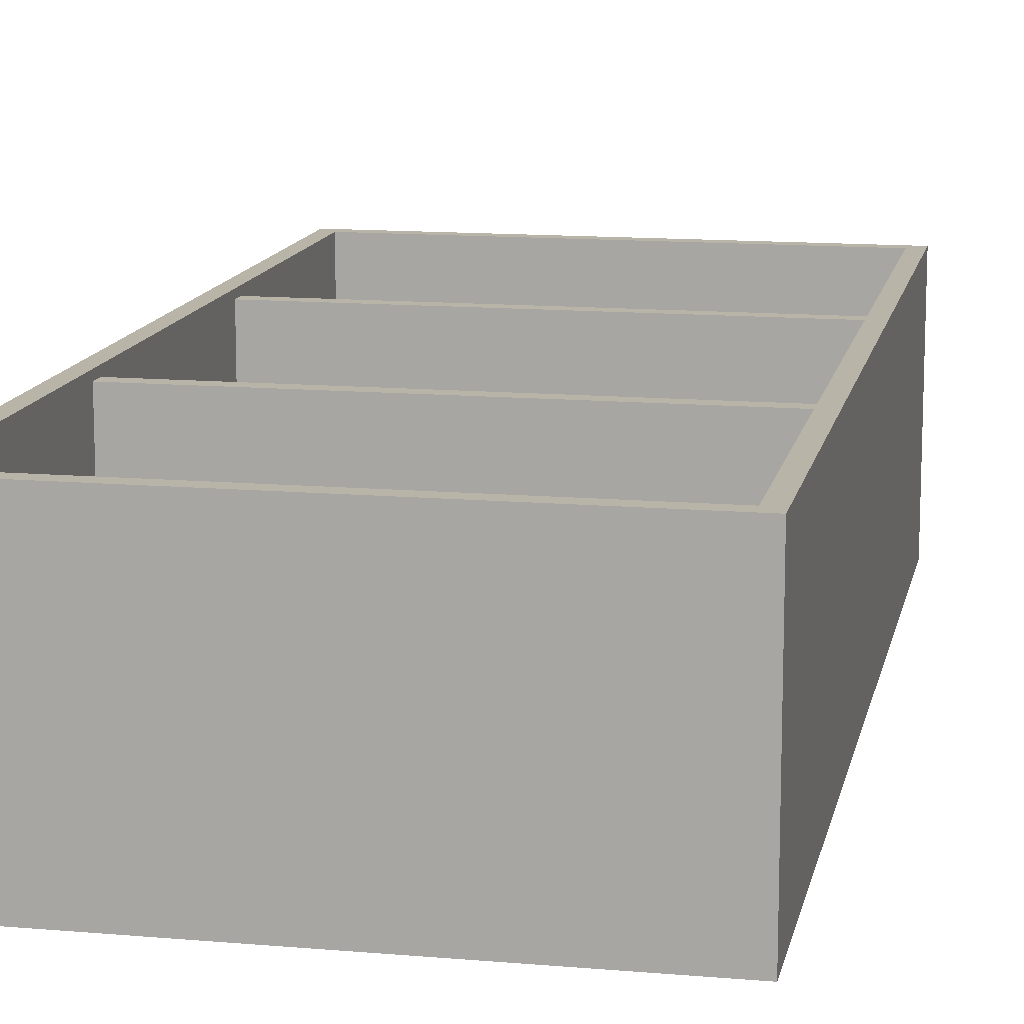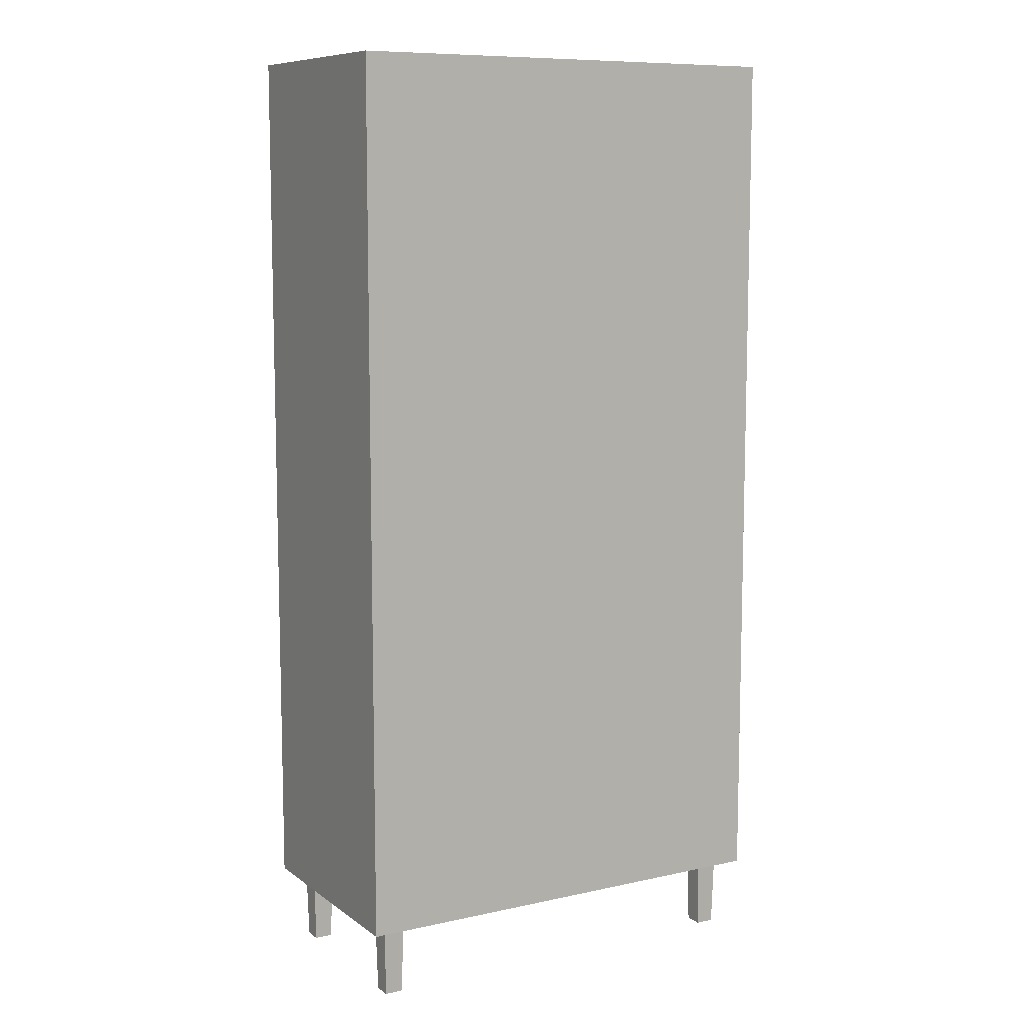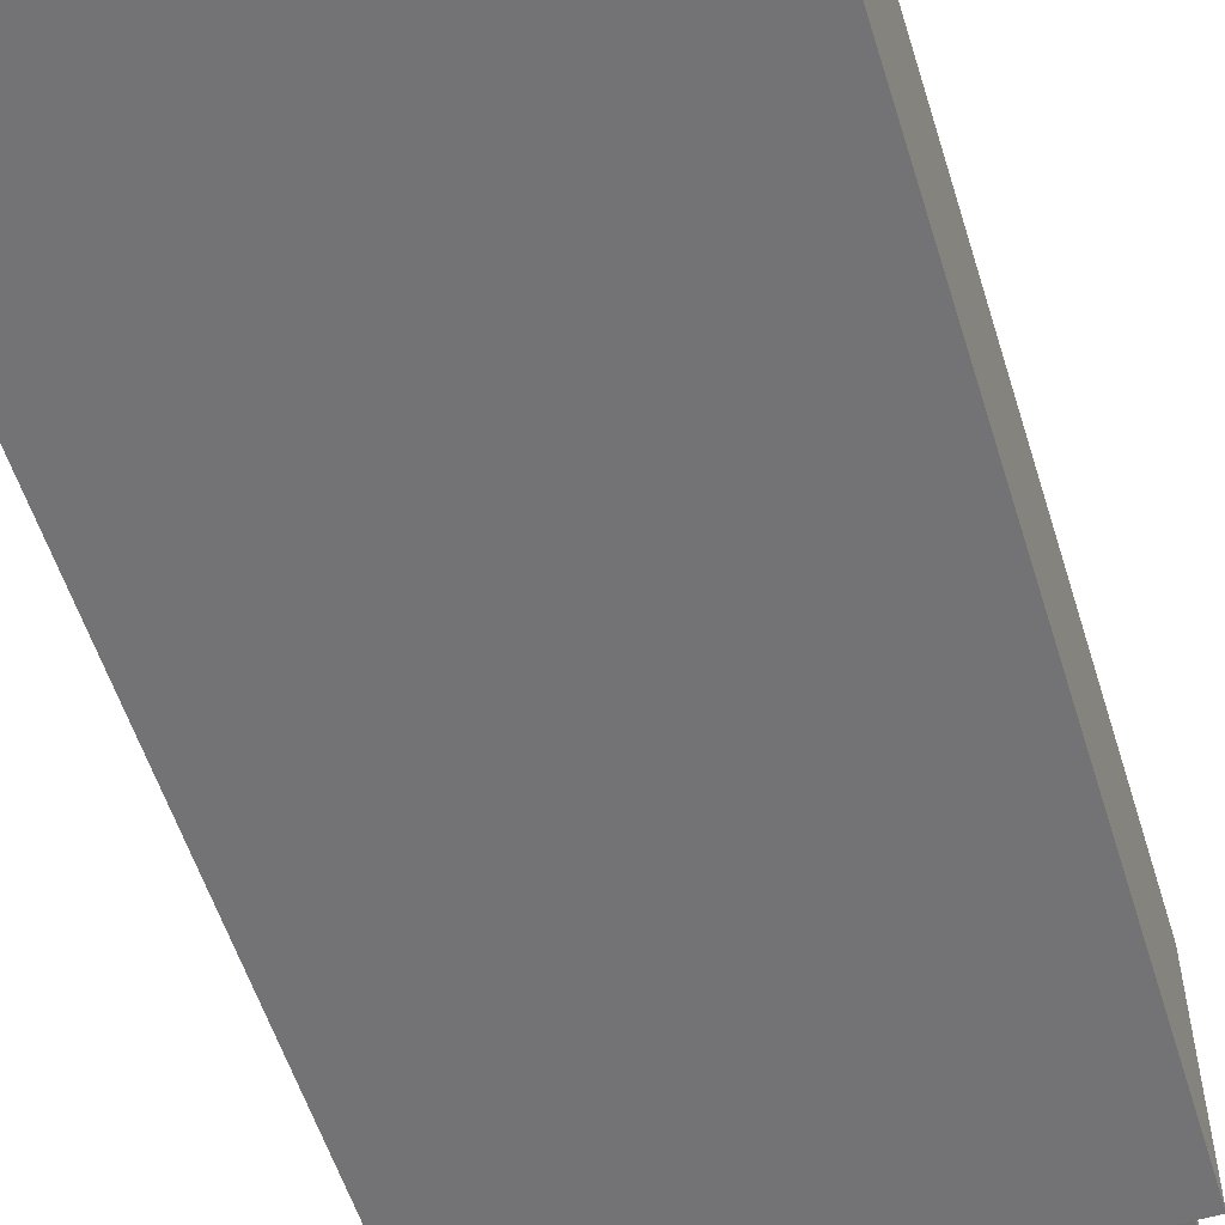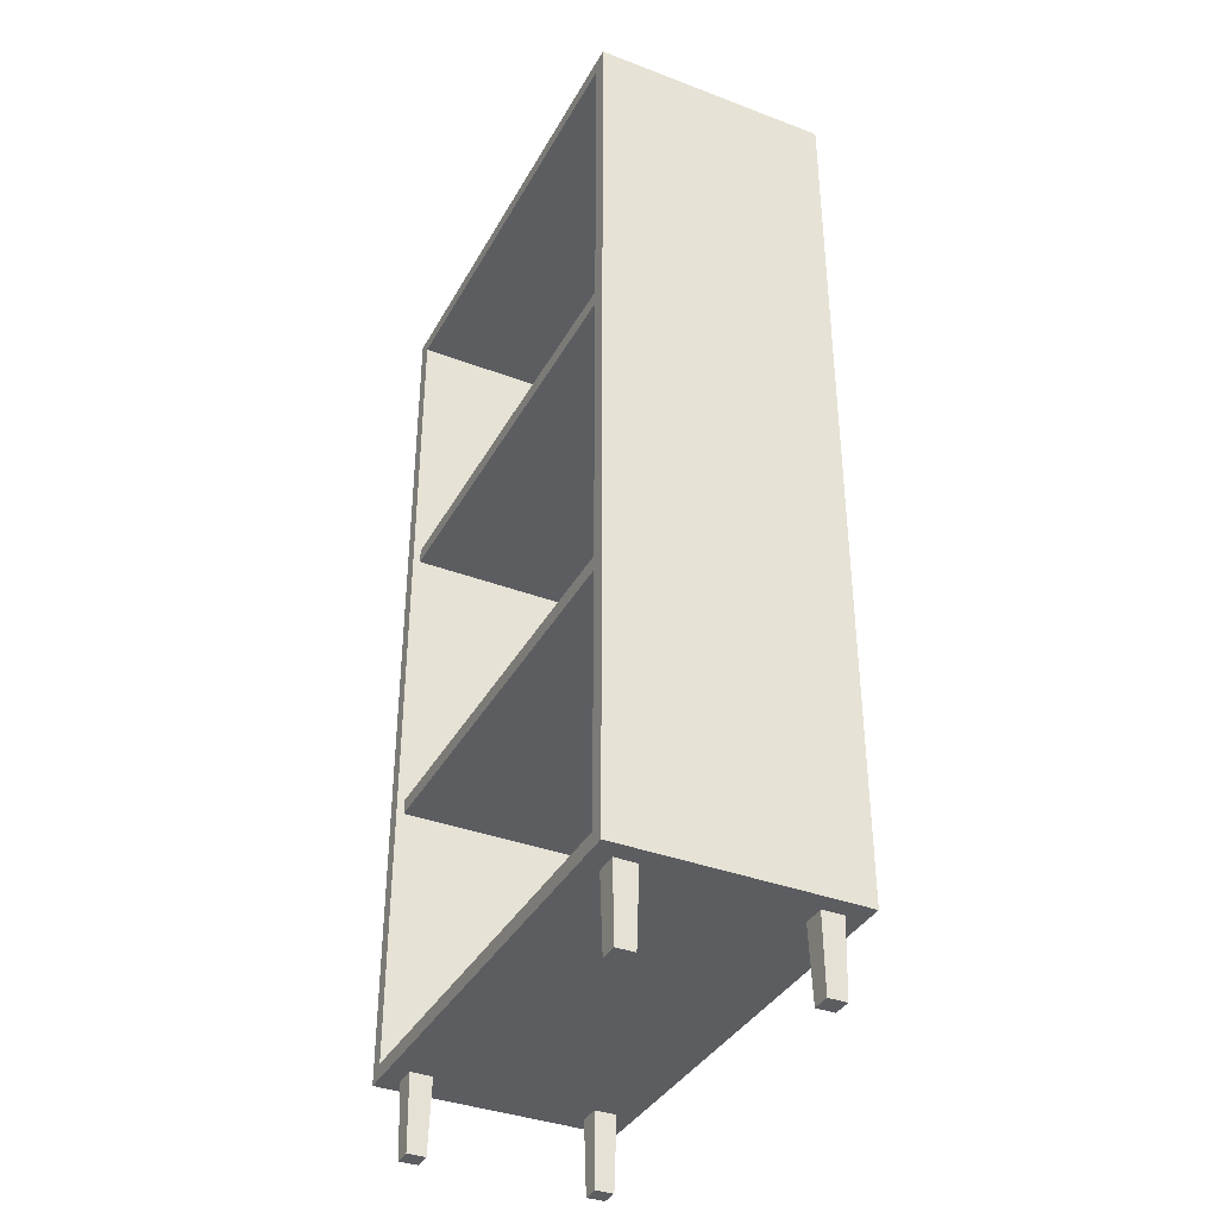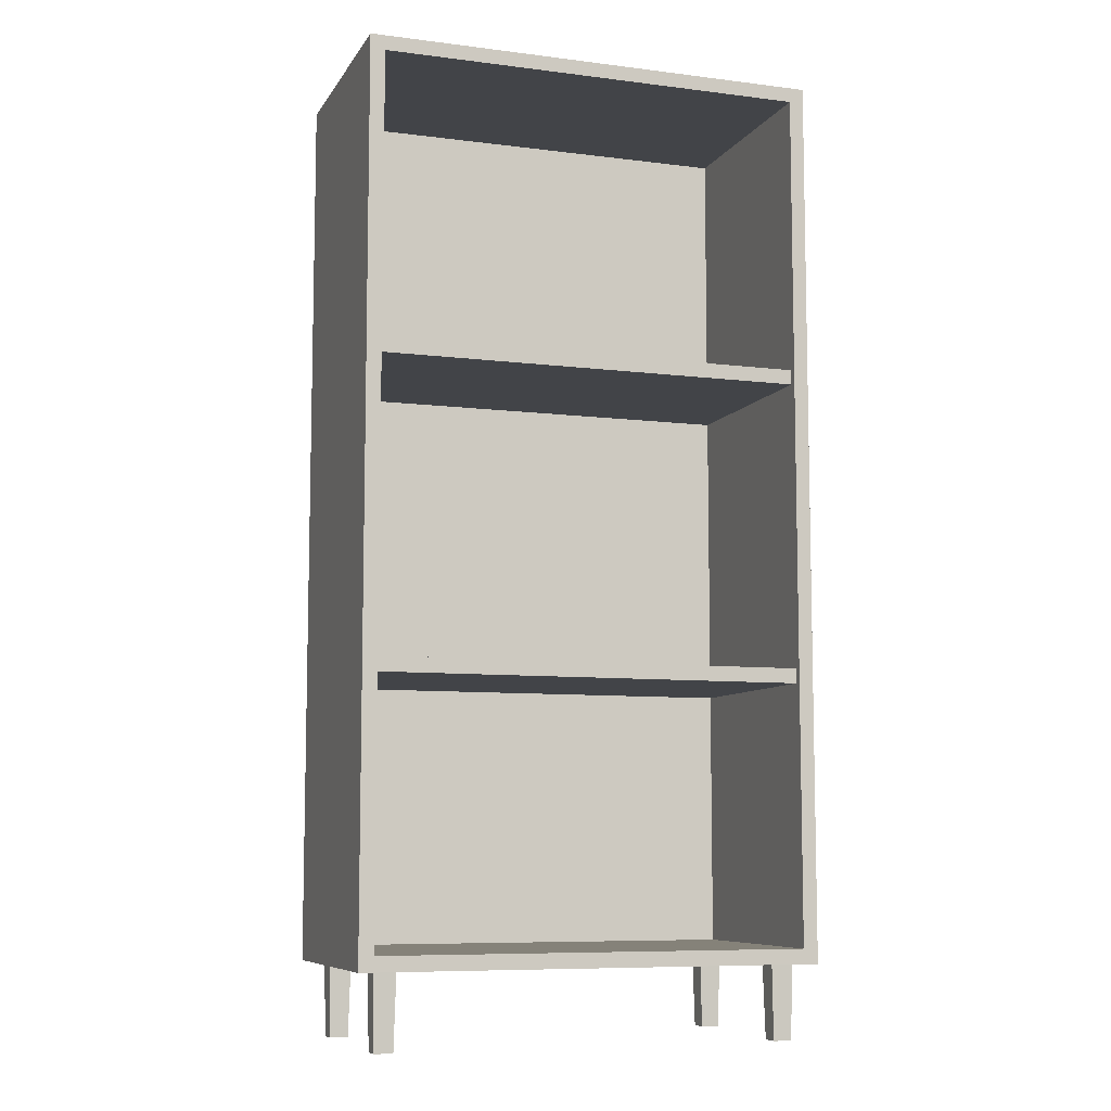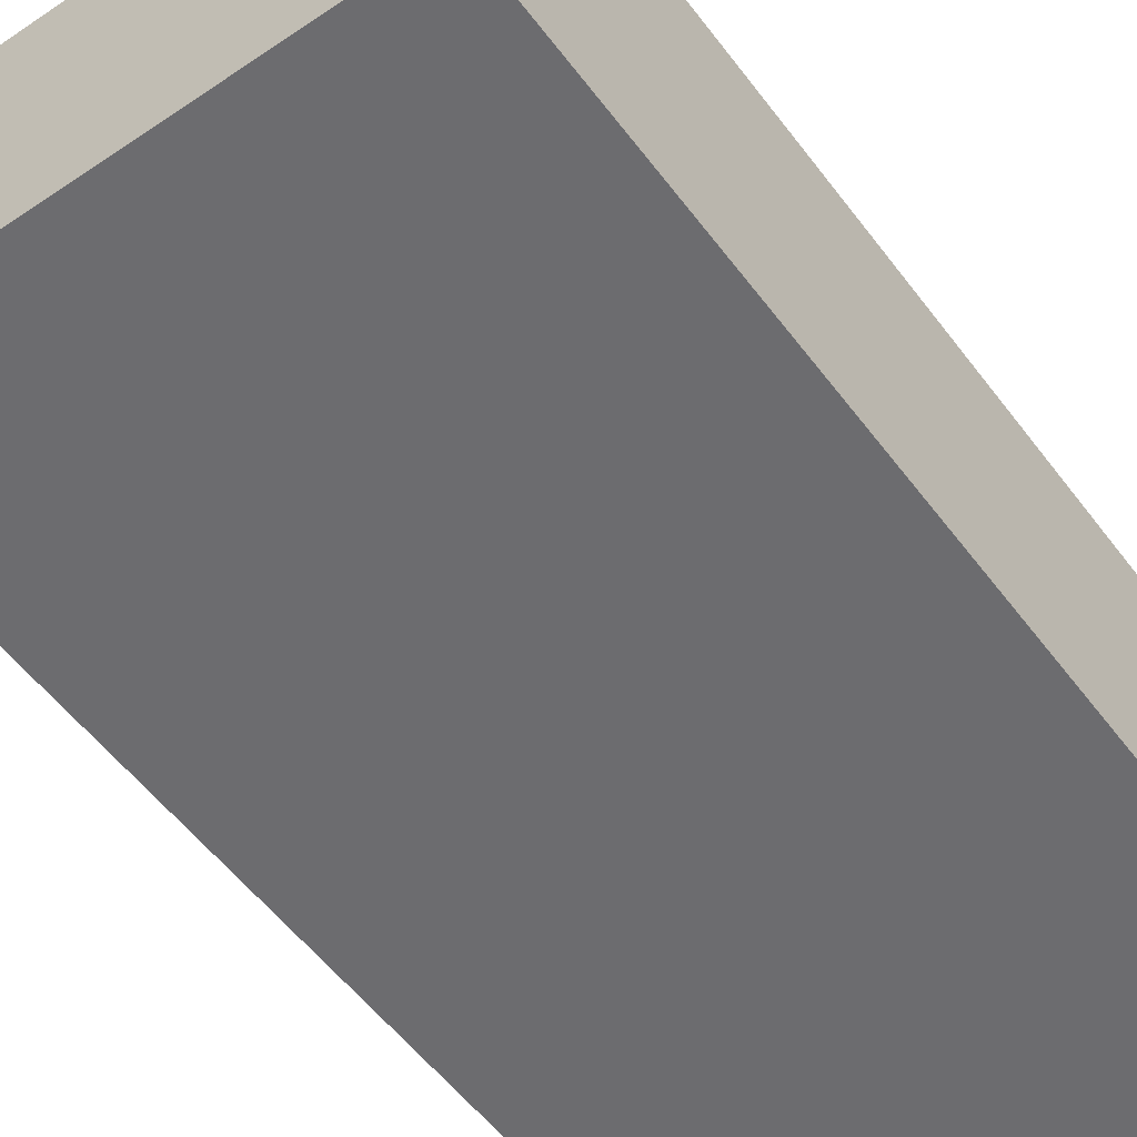
<metadata>
{"format":"obj","ext":"obj","renderer":"f3d","projection":"perspective","resolution":1024,"background":"white","views":[{"elev":13.0,"azim":-168.7,"up":"+Z"},{"elev":9.3,"azim":150.0,"up":"+Y"},{"elev":-56.0,"azim":-162.8,"up":"+Z"},{"elev":-37.2,"azim":64.0,"up":"+Y"},{"elev":-8.1,"azim":-19.1,"up":"+Y"},{"elev":-53.8,"azim":35.9,"up":"+Z"}]}
</metadata>
<code>
o shelf_mp_2_2
v -0.29 1.28 -0.14
v -0.31 0.1 0.16
v -0.29 0.12 -0.14
v 0.31 0.1 0.16
v 0.31 0.1 -0.16
v -0.31 0.1 -0.16
v 0.29 0.12 0.16
v 0.29 0.12 -0.14
v -0.29 0.12 0.16
v 0.31 1.3 -0.16
v 0.29 1.28 -0.14
v -0.31 1.3 -0.16
v -0.31 1.3 0.16
v 0.31 1.3 0.16
v 0.29 1.28 0.16
v -0.29 1.28 0.16
v -0.2825 0 0.1325
v -0.2825 0 0.1075
v -0.2575 0 0.1325
v -0.2575 0 0.1075
v 0.2825 0 -0.1075
v 0.2825 0 -0.1325
v 0.2825 0 0.1075
v 0.2825 0 0.1325
v 0.2575 0 0.1075
v 0.2575 0 0.1325
v 0.2575 0 -0.1075
v 0.2575 0 -0.1325
v -0.2575 0 -0.1075
v -0.2575 0 -0.1325
v -0.2825 0 -0.1075
v -0.2825 0 -0.1325
v -0.2552 0.1 0.1348
v -0.2848 0.1 0.1348
v -0.2552 0.1 0.1052
v -0.2848 0.1 0.1052
v 0.2552 0.1 0.1348
v 0.2552 0.1 0.1052
v 0.2848 0.1 0.1052
v 0.2848 0.1 0.1348
v 0.2552 0.1 -0.1348
v 0.2848 0.1 -0.1348
v 0.2552 0.1 -0.1052
v 0.2848 0.1 -0.1052
v -0.2848 0.1 -0.1348
v -0.2552 0.1 -0.1348
v -0.2848 0.1 -0.1052
v -0.2552 0.1 -0.1052
v -0.29 0.47 0.15
v -0.29 0.47 -0.14
v -0.29 0.49 -0.14
v 0.29 0.47 -0.14
v 0.29 0.49 -0.14
v 0.29 0.49 0.15
v -0.29 0.49 0.15
v 0.29 0.47 0.15
v -0.29 0.88 0.15
v -0.29 0.88 -0.14
v -0.29 0.9 -0.14
v 0.29 0.88 -0.14
v 0.29 0.9 -0.14
v 0.29 0.9 0.15
v -0.29 0.9 0.15
v 0.29 0.88 0.15
f 14 10 12 13
f 15 14 13 16
f 1 11 15 16
f 2 13 12 6
f 9 2 4 7
f 5 10 14 4
f 6 5 4 2
f 15 11 8 7
f 4 14 15 7
f 8 11 1 3
f 9 16 13 2
f 6 12 10 5
f 18 20 19 17
f 17 19 33 34
f 33 19 20 35
f 36 18 17 34
f 20 18 36 35
f 38 25 26 37
f 23 25 38 39
f 26 24 40 37
f 40 24 23 39
f 25 23 24 26
f 22 28 41 42
f 41 28 27 43
f 44 21 22 42
f 27 21 44 43
f 28 22 21 27
f 30 32 45 46
f 45 32 31 47
f 48 29 30 46
f 31 29 48 47
f 32 30 29 31
f 7 8 3 9
f 3 1 16 9
f 54 53 51 55
f 50 52 56 49
f 56 54 55 49
f 62 61 59 63
f 58 60 64 57
f 64 62 63 57

</code>
